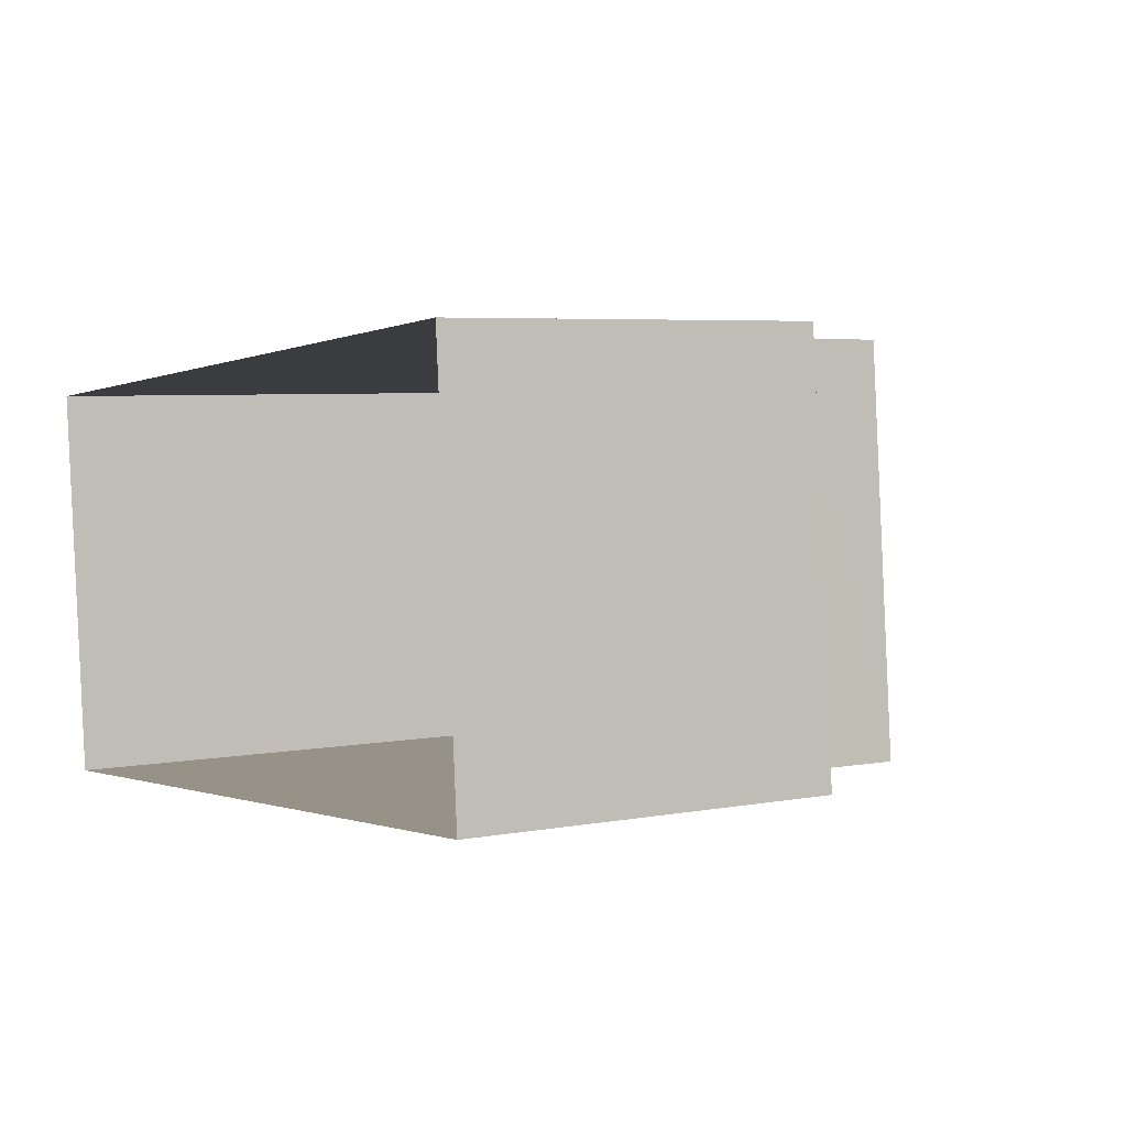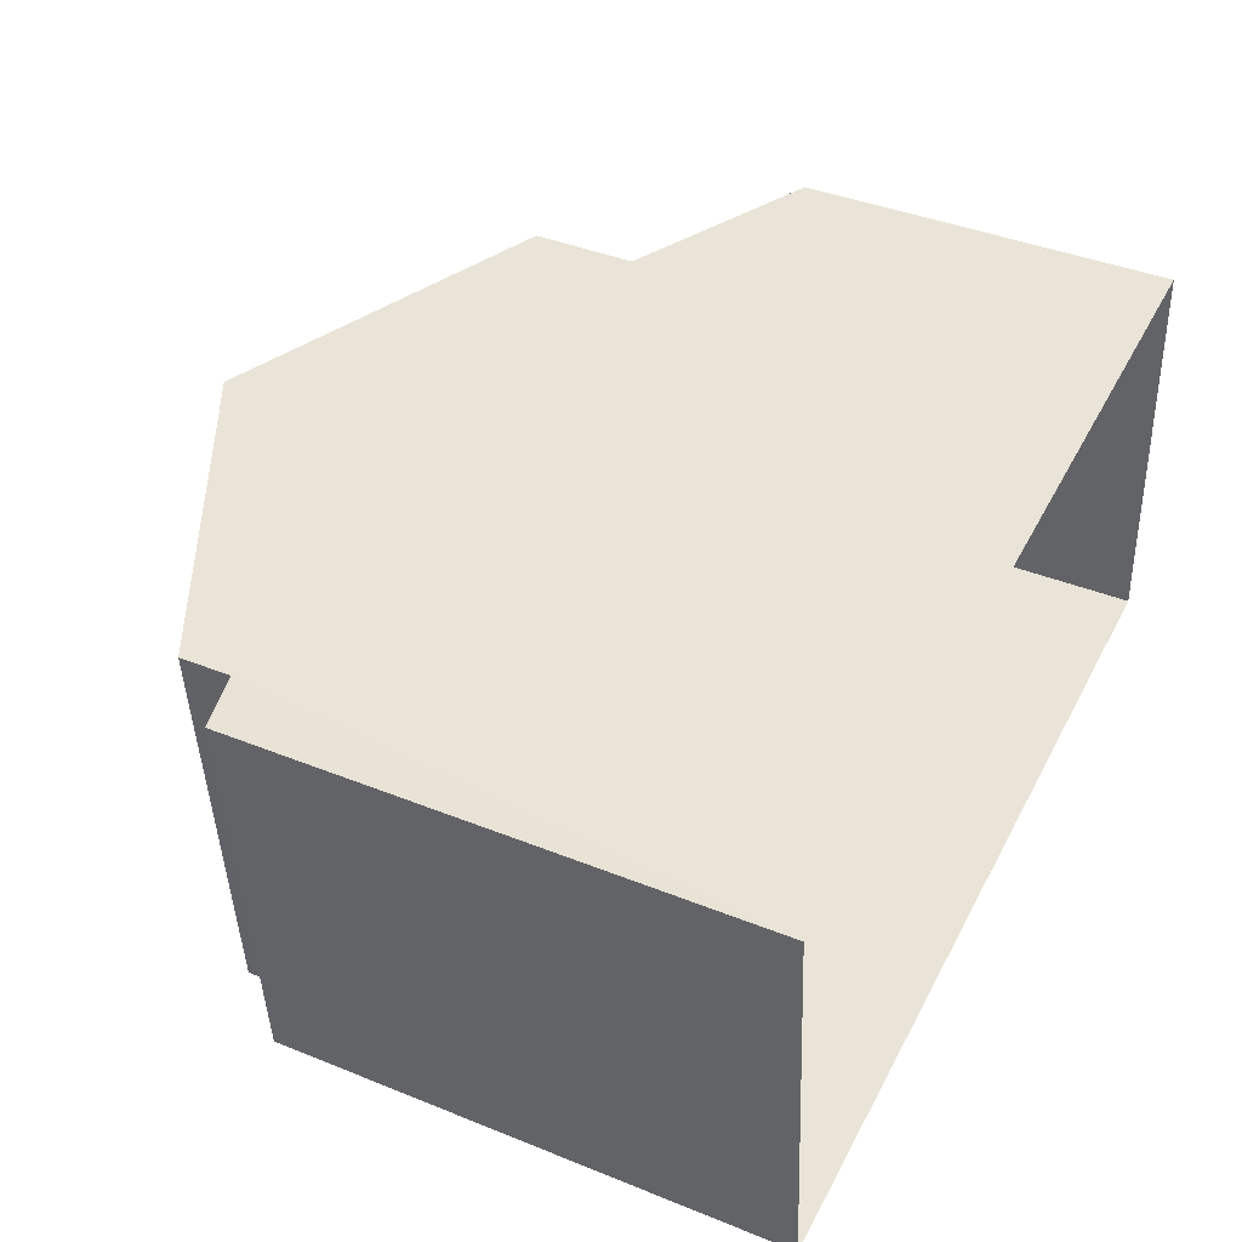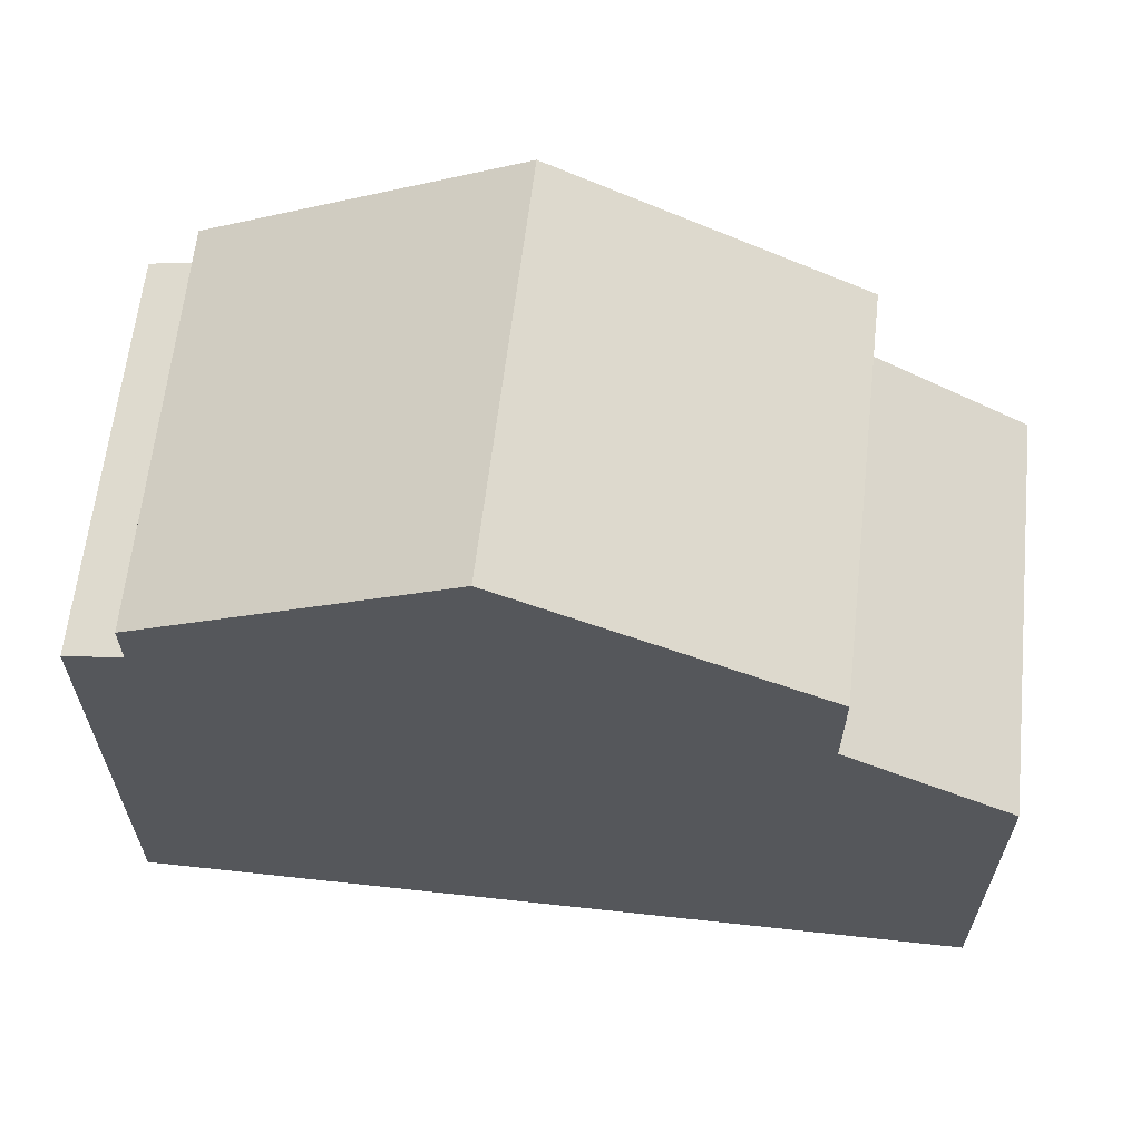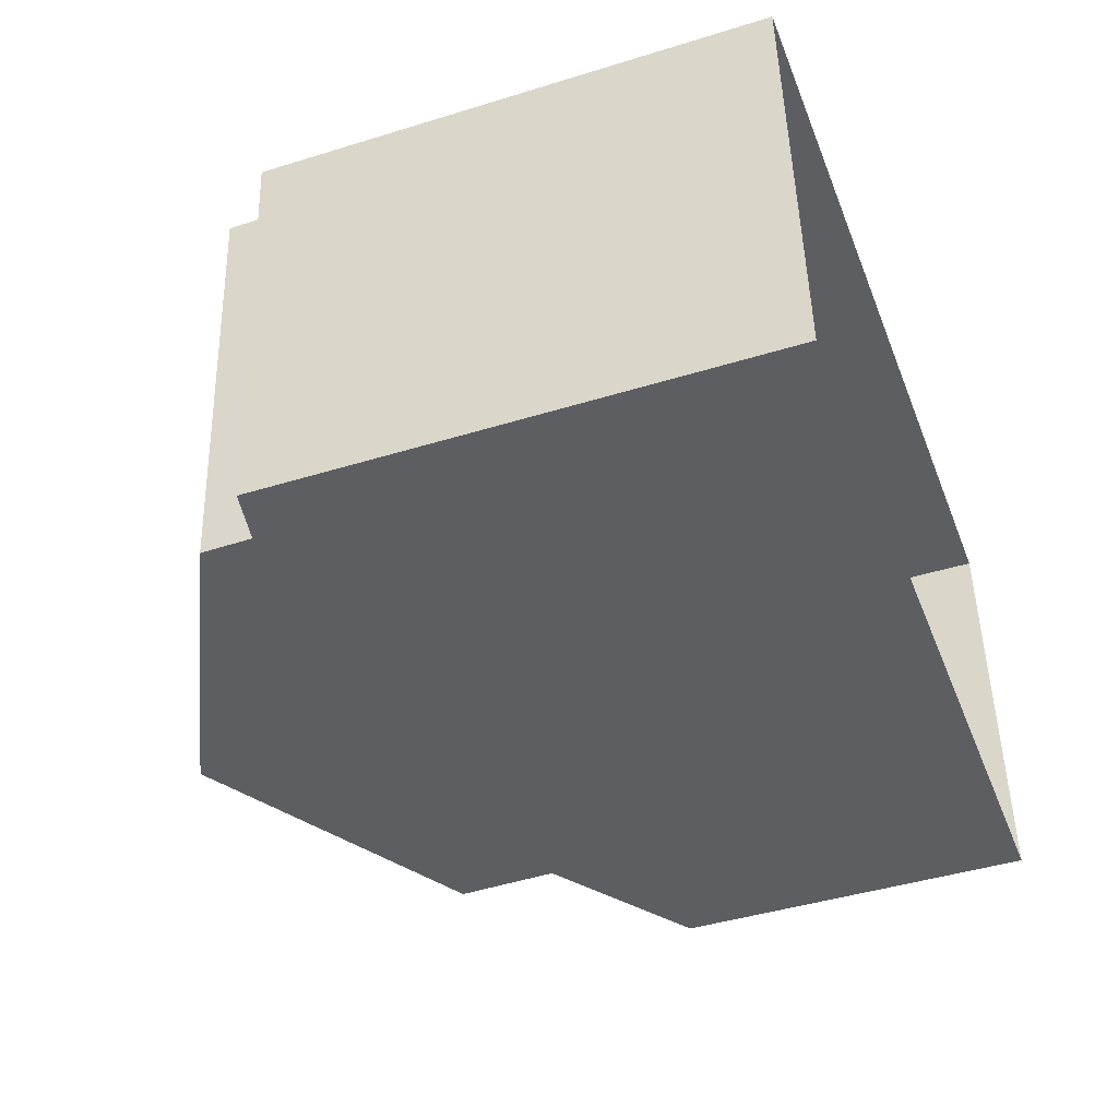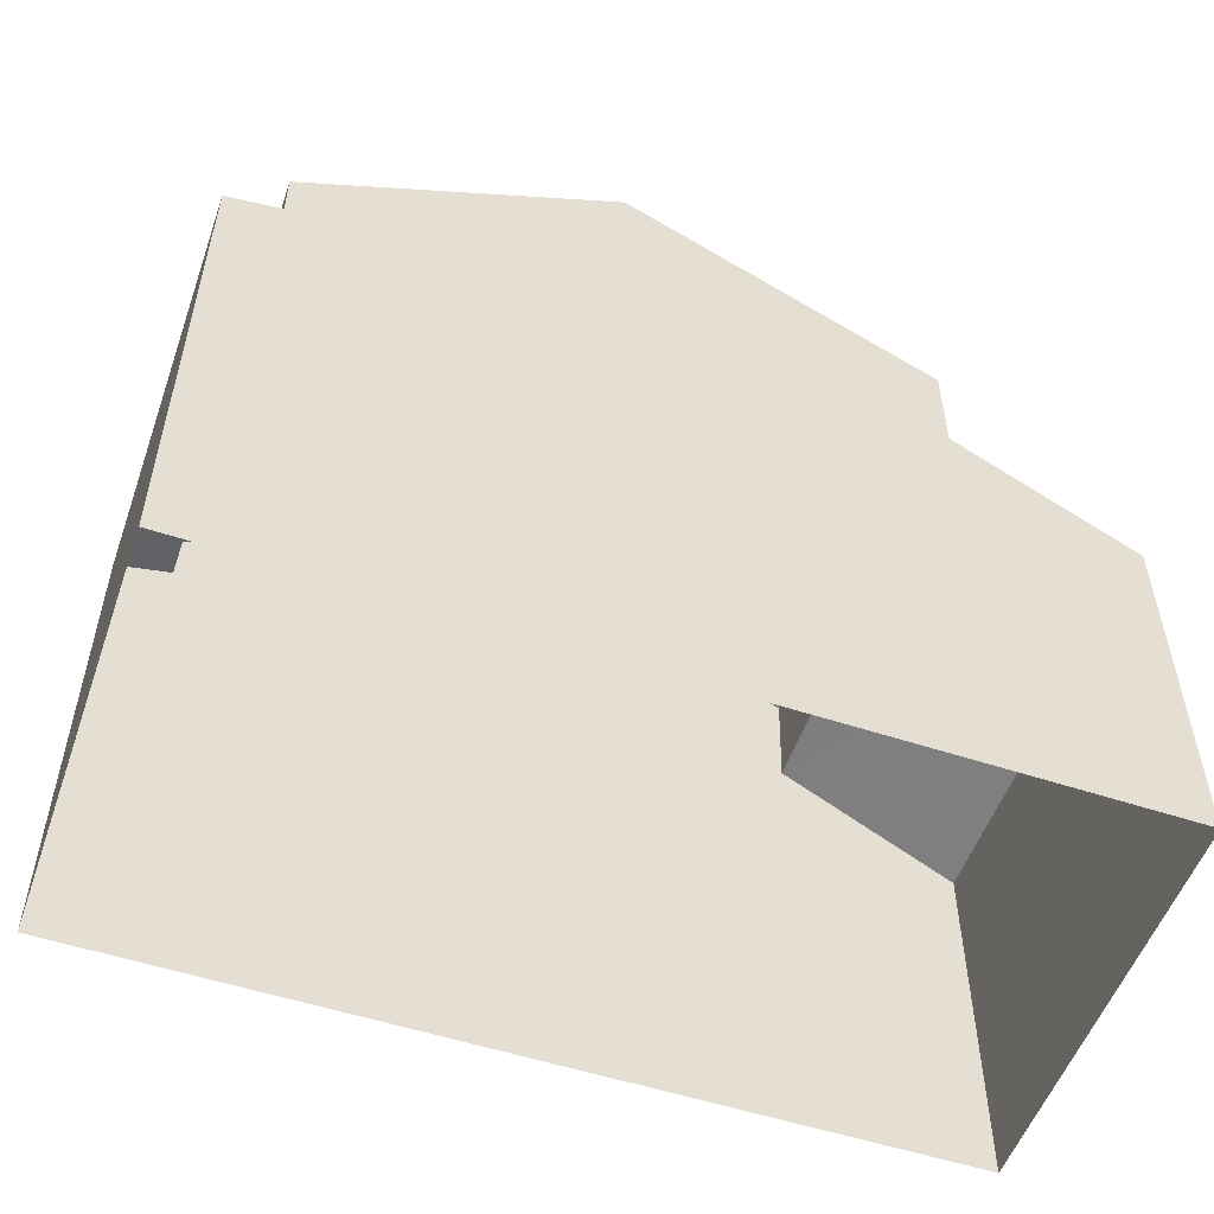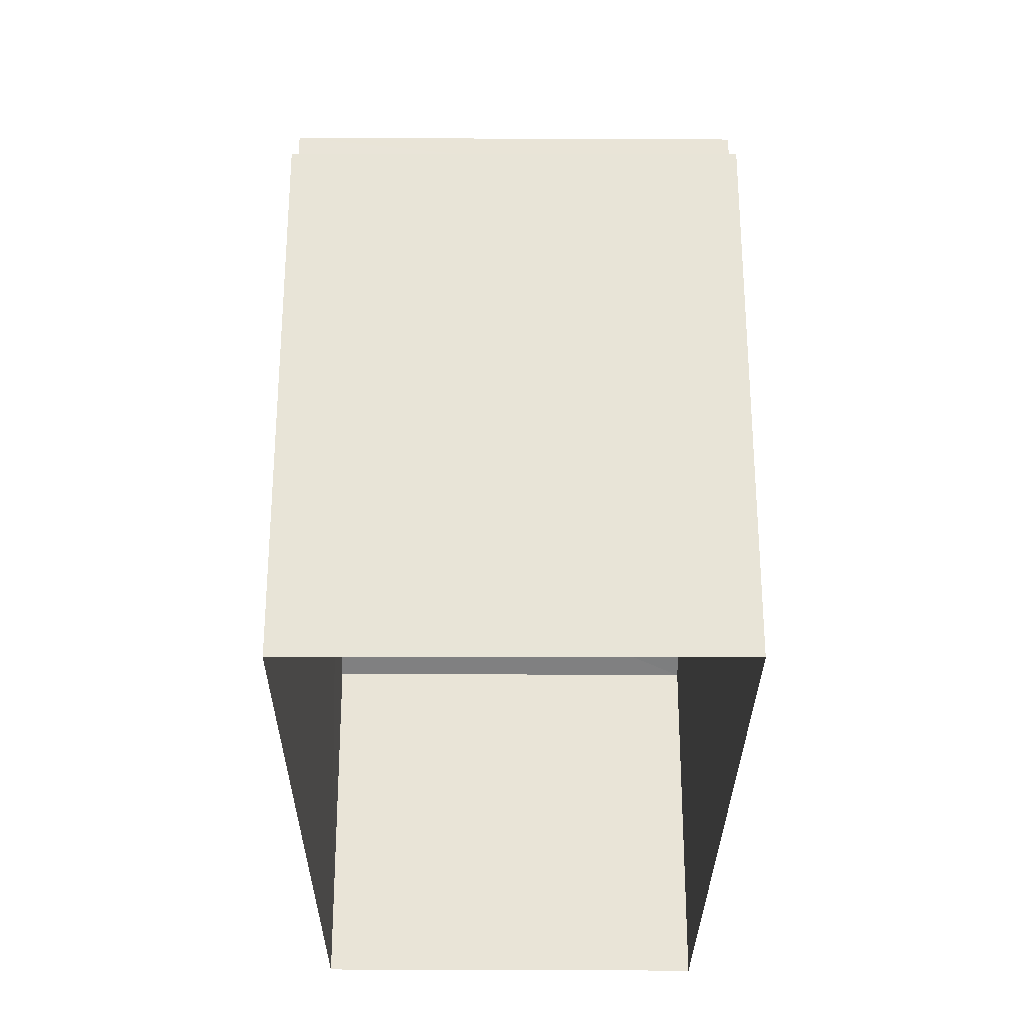
<metadata>
{"format":"obj","ext":"obj","renderer":"f3d","projection":"perspective","resolution":1024,"background":"white","views":[{"elev":4.9,"azim":-121.4,"up":"+Y"},{"elev":40.2,"azim":116.5,"up":"+Y"},{"elev":63.1,"azim":-178.5,"up":"+Z"},{"elev":-43.7,"azim":109.9,"up":"+Y"},{"elev":-54.2,"azim":156.0,"up":"+Z"},{"elev":-28.5,"azim":84.8,"up":"+Z"}]}
</metadata>
<code>
v -3.727e+05 -1.051e+05 24.96
v -3.727e+05 -1.051e+05 24.96
v -3.727e+05 -1.051e+05 24.96
v -3.727e+05 -1.051e+05 24.96
v -3.727e+05 -1.051e+05 31.63
v -3.727e+05 -1.051e+05 31.64
v -3.727e+05 -1.051e+05 33.47
v -3.727e+05 -1.051e+05 33.47
v -3.727e+05 -1.051e+05 31.05
v -3.727e+05 -1.051e+05 30.91
v -3.727e+05 -1.051e+05 30.91
v -3.727e+05 -1.051e+05 31.05
v -3.727e+05 -1.051e+05 31.64
v -3.727e+05 -1.051e+05 31.64
v -3.727e+05 -1.051e+05 30.46
v -3.727e+05 -1.051e+05 29.27
v -3.727e+05 -1.051e+05 29.27
v -3.727e+05 -1.051e+05 30.46
f 1 2 3
f 4 1 3
f 5 6 7
f 8 5 7
f 9 10 11
f 12 9 11
f 7 13 8
f 7 14 13
f 15 16 17
f 15 18 16
f 14 7 9
f 7 6 15
f 10 9 1
f 1 15 2
f 2 15 17
f 9 7 15
f 1 9 15
f 11 4 12
f 8 13 12
f 5 8 18
f 18 4 3
f 18 3 16
f 12 4 18
f 8 12 18
f 18 6 5
f 18 15 6
f 10 1 4
f 11 10 4
f 12 13 14
f 9 12 14
f 17 3 2
f 17 16 3

</code>
